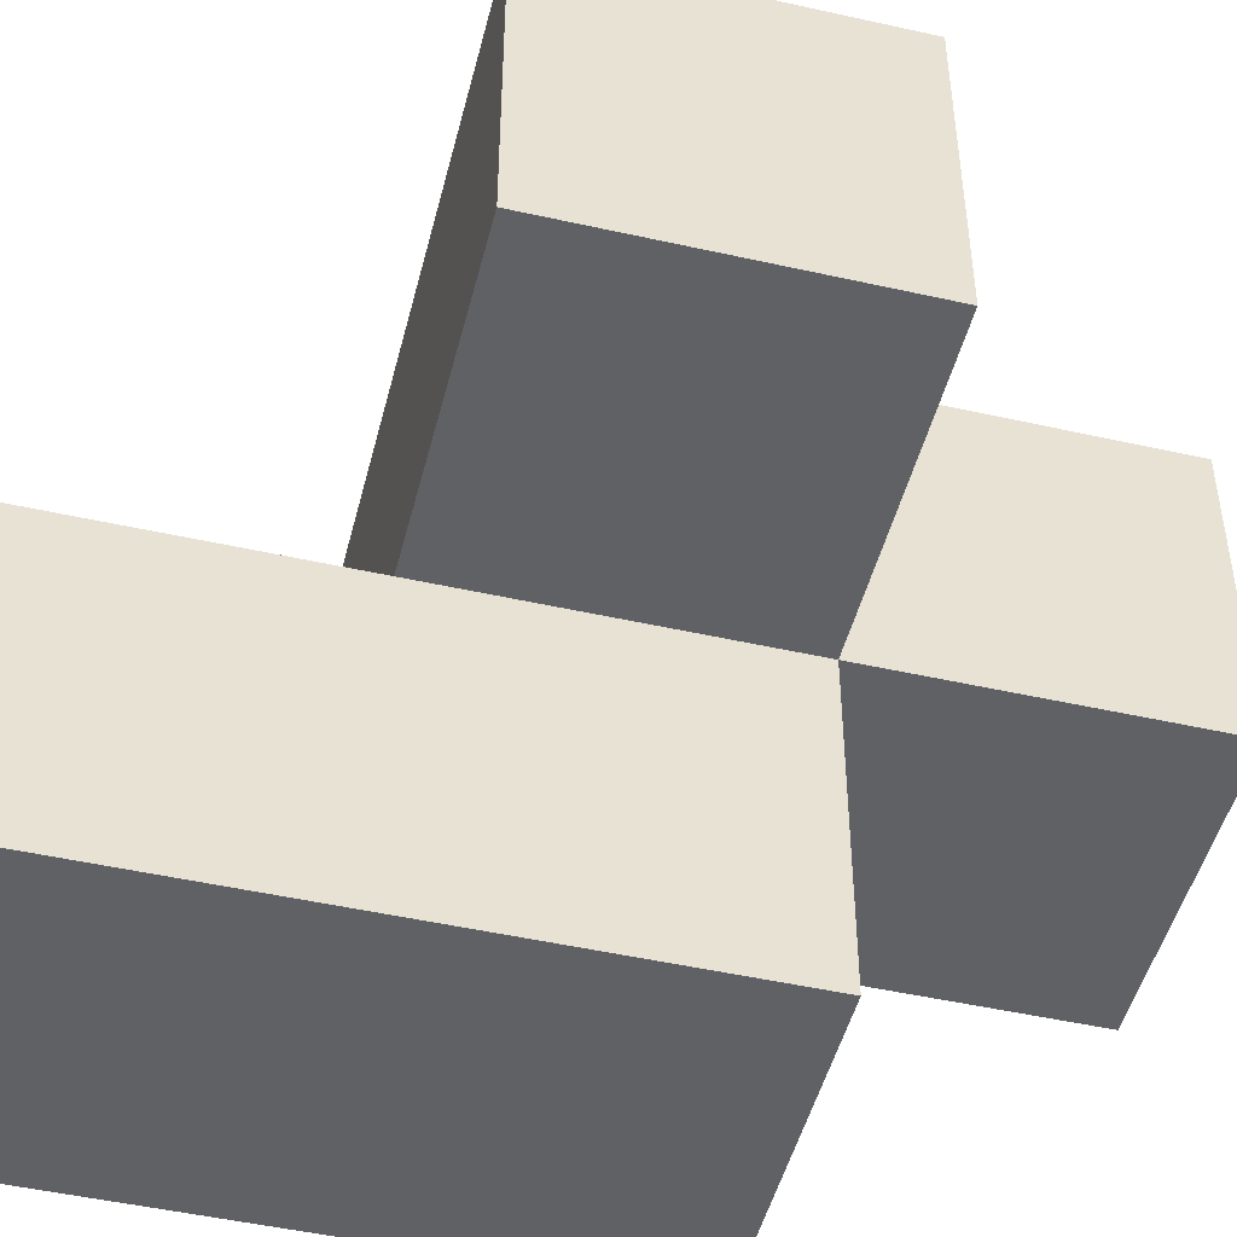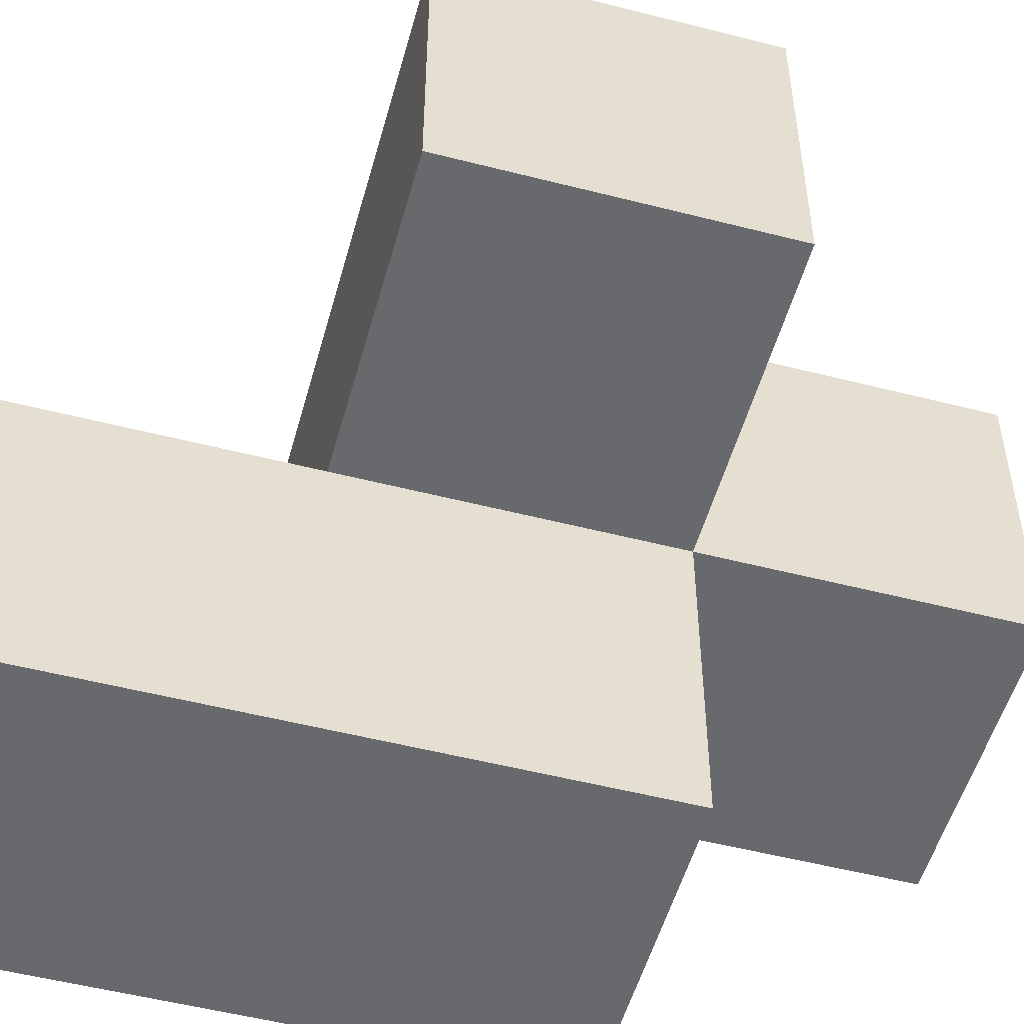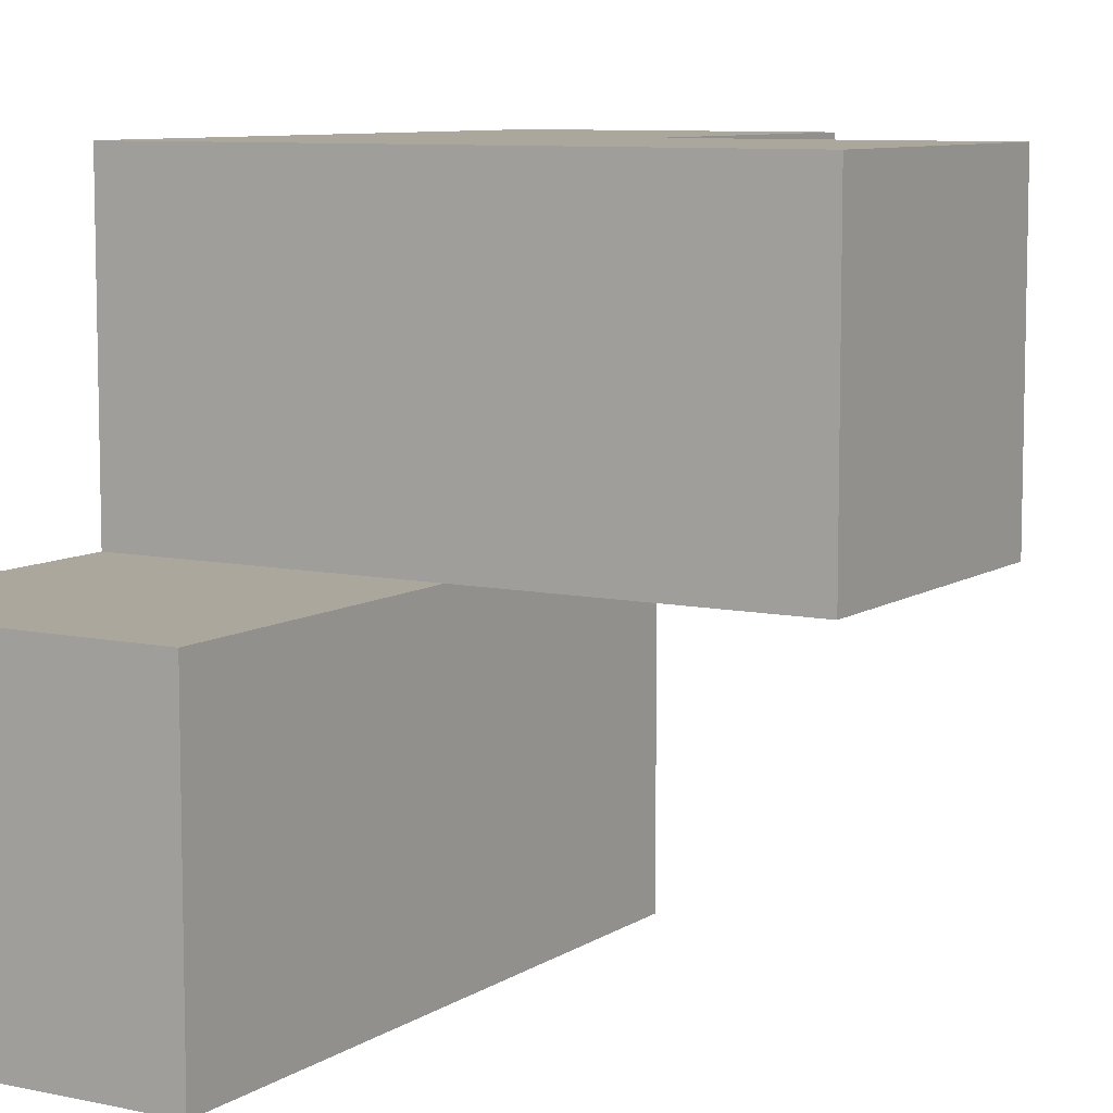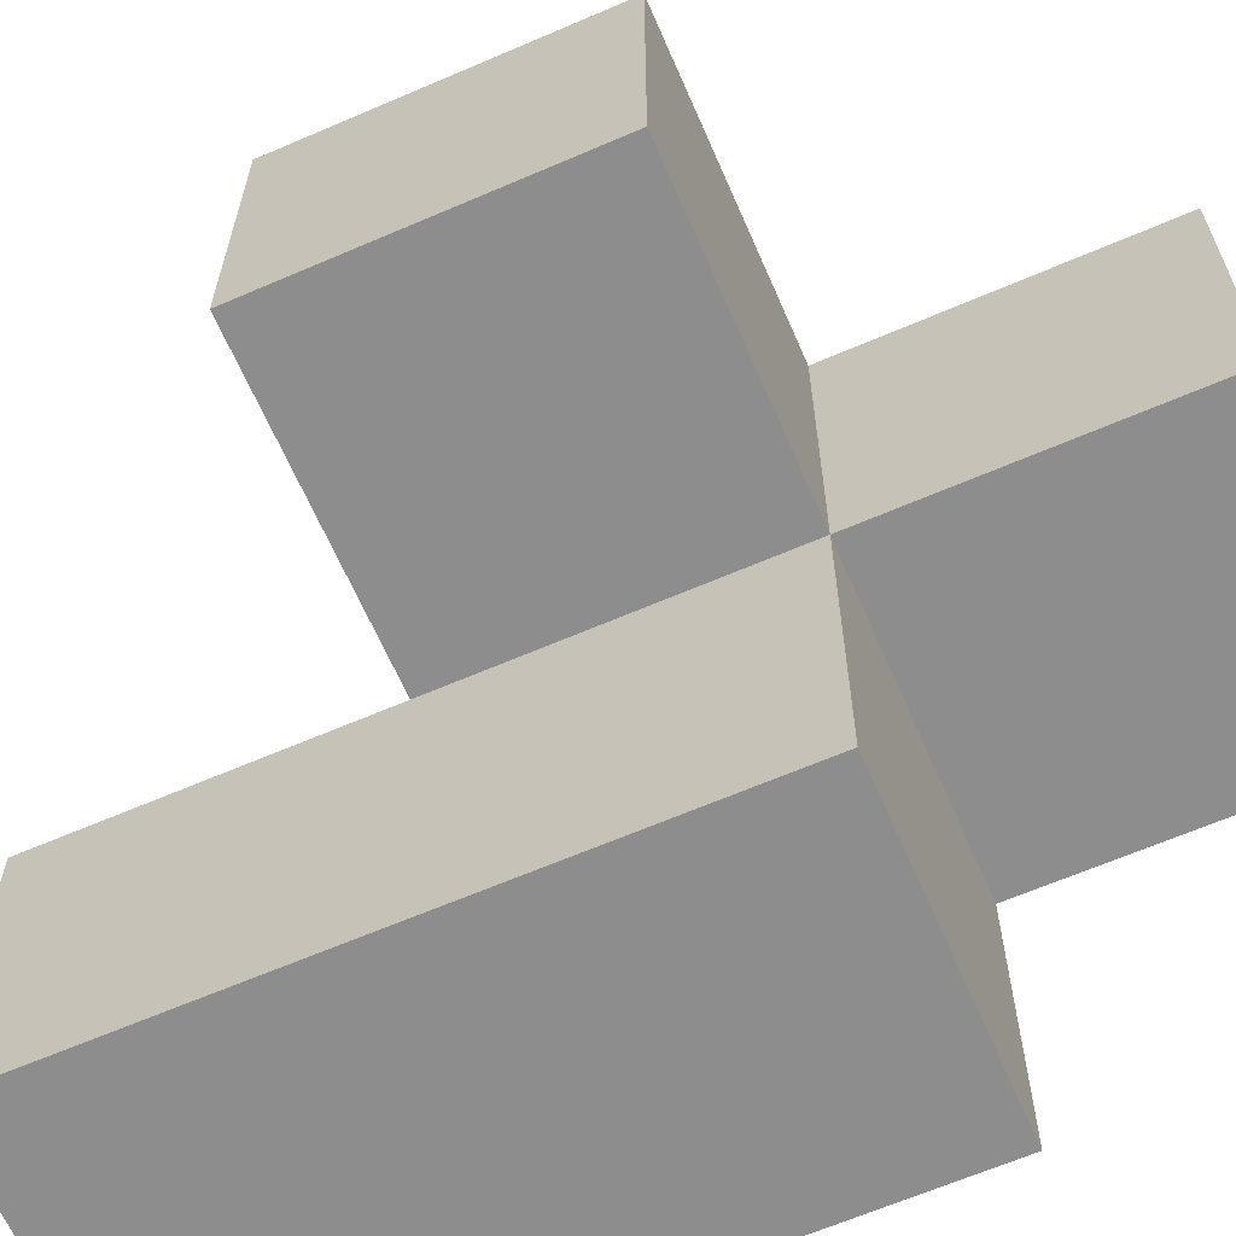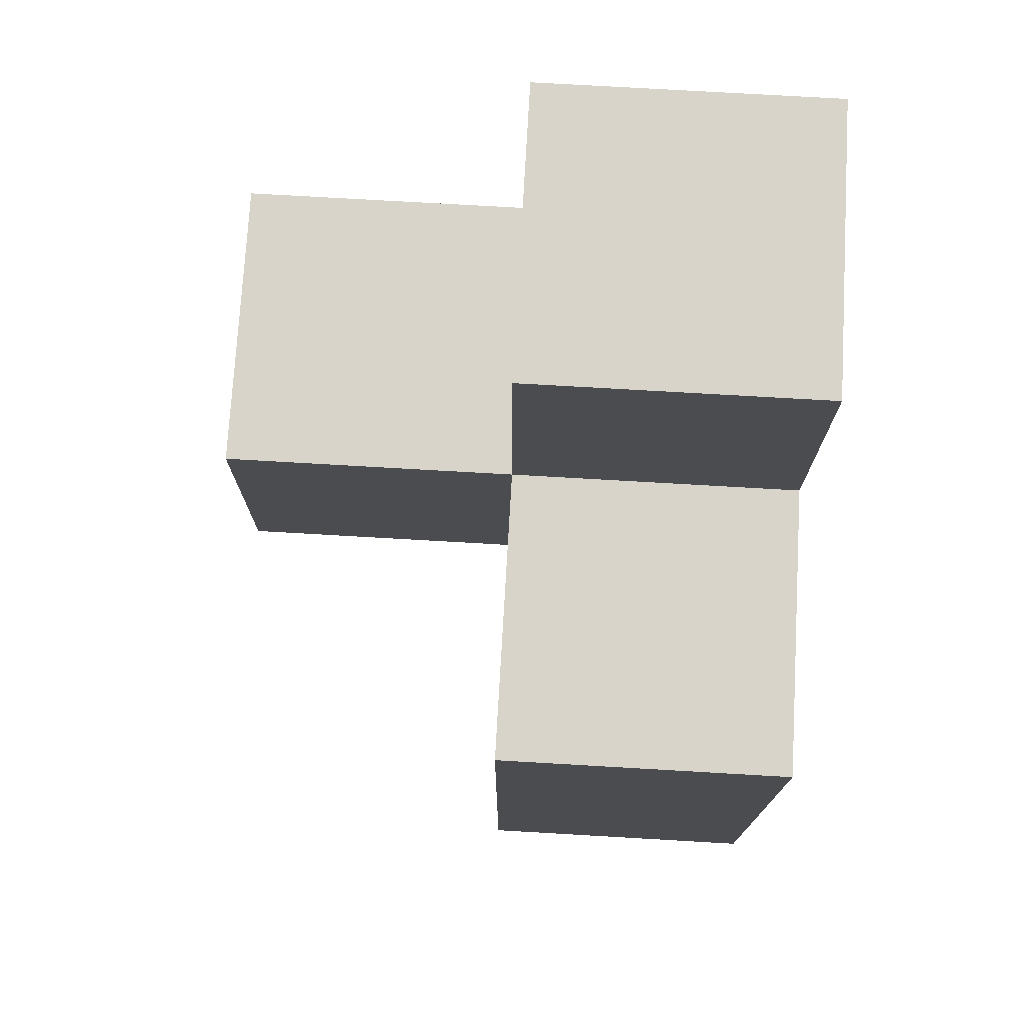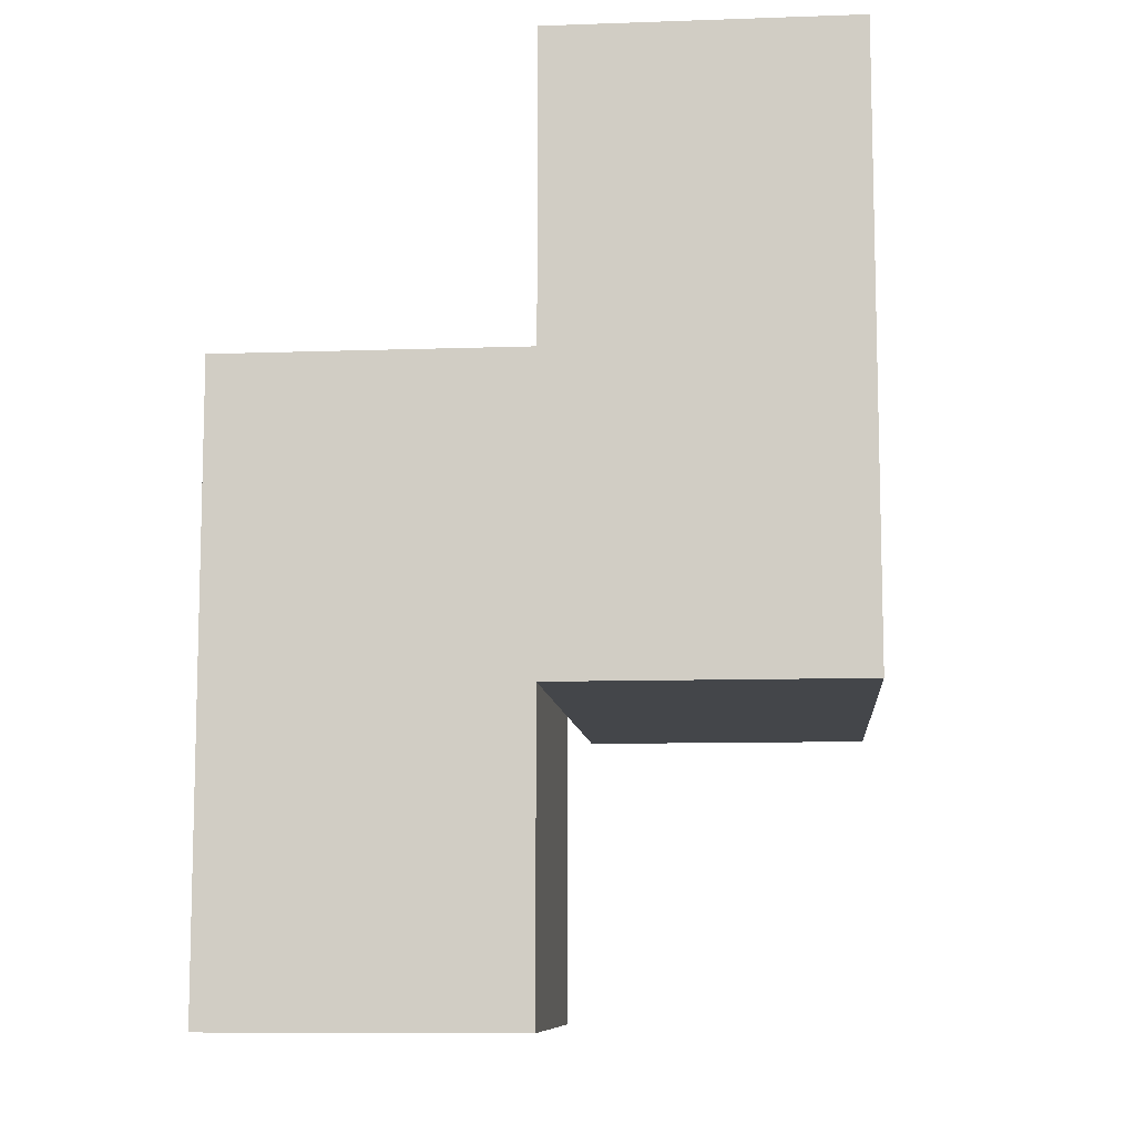
<metadata>
{"format":"obj","ext":"obj","renderer":"f3d","projection":"perspective","resolution":1024,"background":"white","views":[{"elev":-48.4,"azim":75.9,"up":"+Z"},{"elev":-52.7,"azim":74.6,"up":"+Z"},{"elev":8.3,"azim":30.9,"up":"+Z"},{"elev":-64.7,"azim":113.5,"up":"+Z"},{"elev":74.9,"azim":-176.7,"up":"+Y"},{"elev":-9.4,"azim":-84.8,"up":"+Y"}]}
</metadata>
<code>
v 1.998 0.015 2.011
v 1.998 1.995 2.011
v 1.998 1.005 3.001
v 1.008 1.995 2.011
v 1.008 2.985 3.001
v 2.987 1.995 3.991
v 1.998 2.985 3.001
v 1.008 1.005 3.001
v 1.998 1.995 3.991
v 1.998 1.005 2.011
v 1.008 1.995 3.991
v 2.987 1.005 3.991
v 2.987 1.995 3.001
v 1.008 1.005 2.011
v 1.008 0.015 3.001
v 1.998 0.015 3.001
v 1.998 1.005 3.991
v 1.998 1.995 3.001
v 2.987 1.005 3.001
v 1.008 1.995 3.001
v 1.008 2.985 3.991
v 1.998 2.985 3.991
v 1.008 1.005 3.991
v 1.008 0.015 2.011
f 23 17 11
f 9 11 17
f 8 3 23
f 17 23 3
f 20 8 11
f 23 11 8
f 18 20 7
f 5 7 20
f 11 9 21
f 22 21 9
f 7 5 22
f 21 22 5
f 5 20 21
f 11 21 20
f 18 7 9
f 22 9 7
f 10 14 2
f 4 2 14
f 2 4 18
f 20 18 4
f 4 14 20
f 8 20 14
f 10 2 3
f 18 3 2
f 19 3 13
f 18 13 3
f 17 12 9
f 6 9 12
f 3 19 17
f 12 17 19
f 13 18 6
f 9 6 18
f 19 13 12
f 6 12 13
f 1 24 10
f 14 10 24
f 15 16 8
f 3 8 16
f 24 1 15
f 16 15 1
f 14 24 8
f 15 8 24
f 1 10 16
f 3 16 10

</code>
